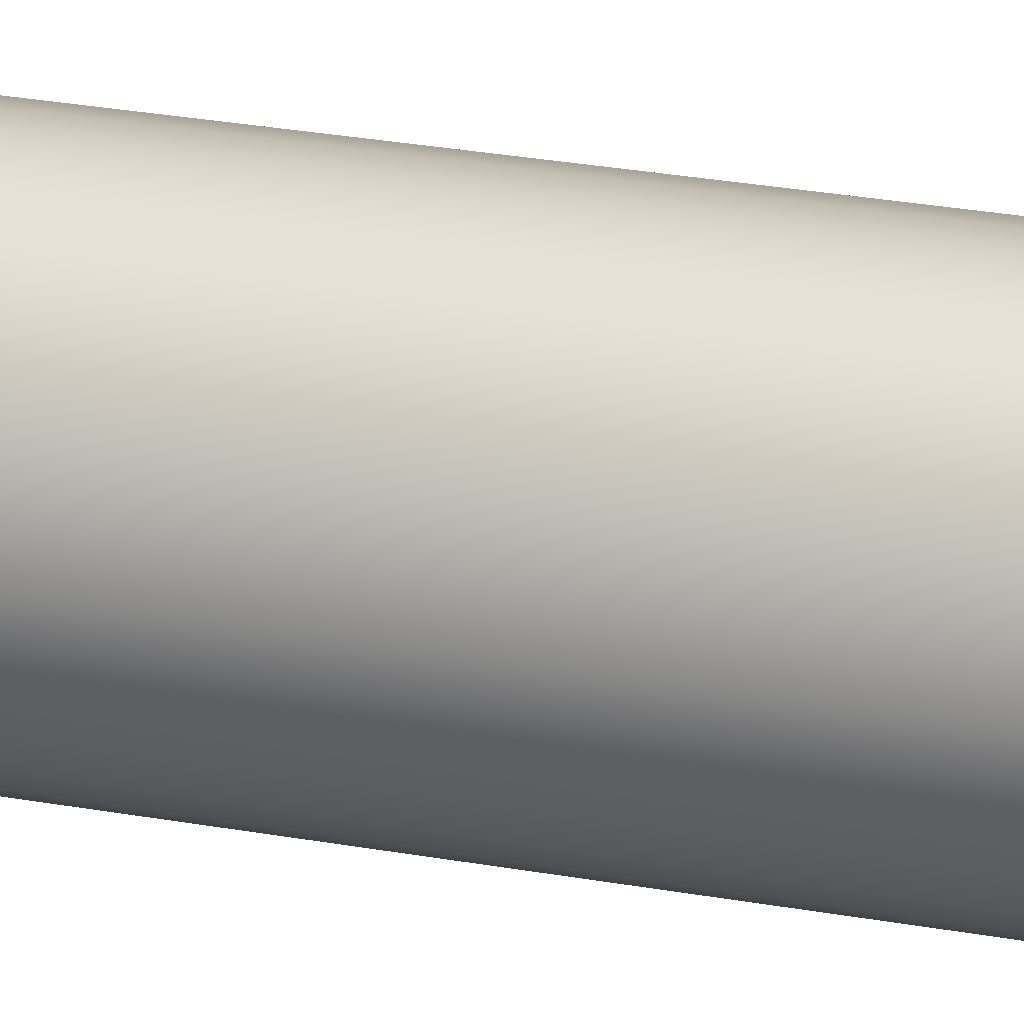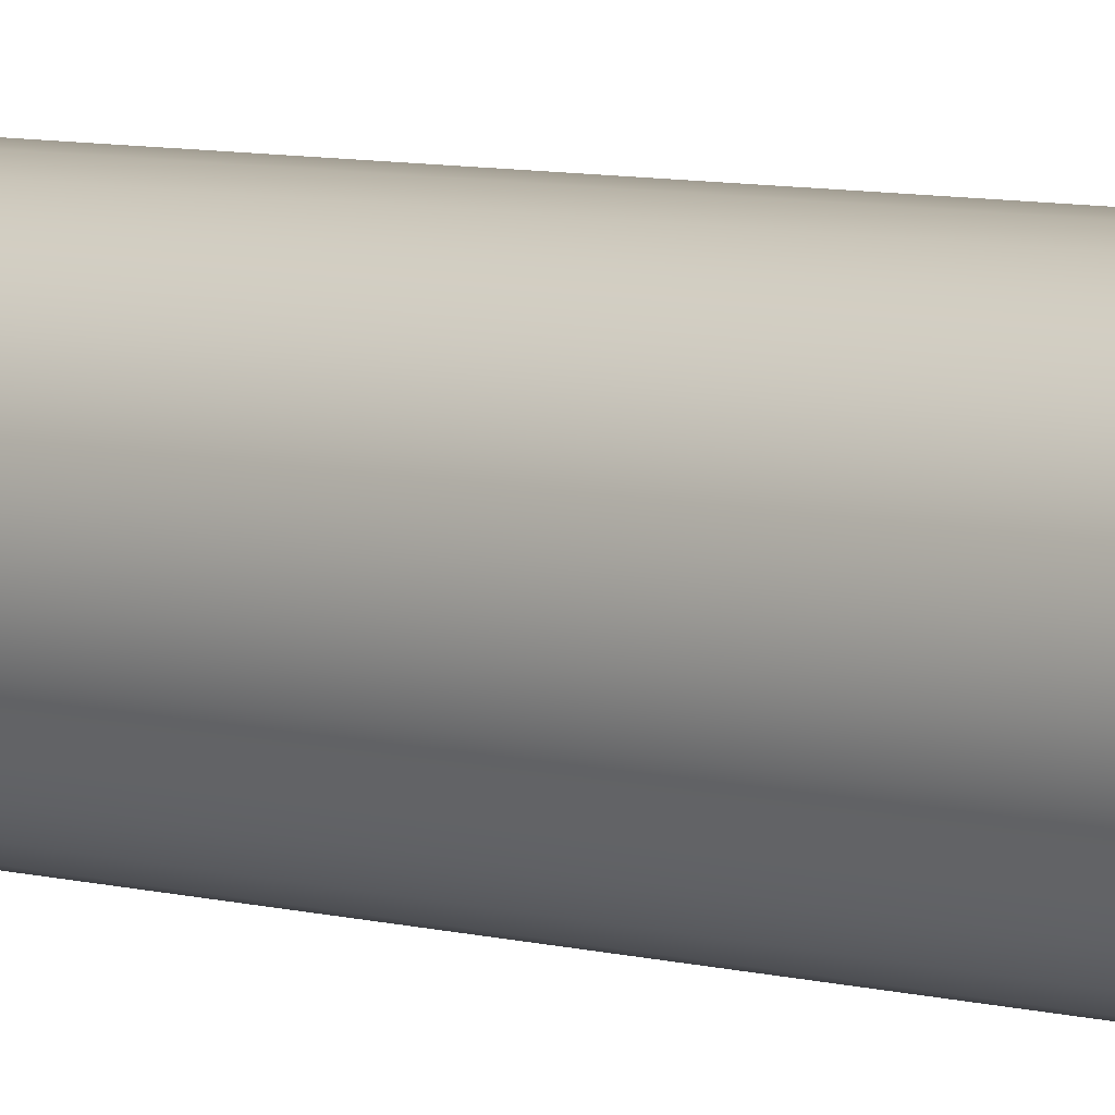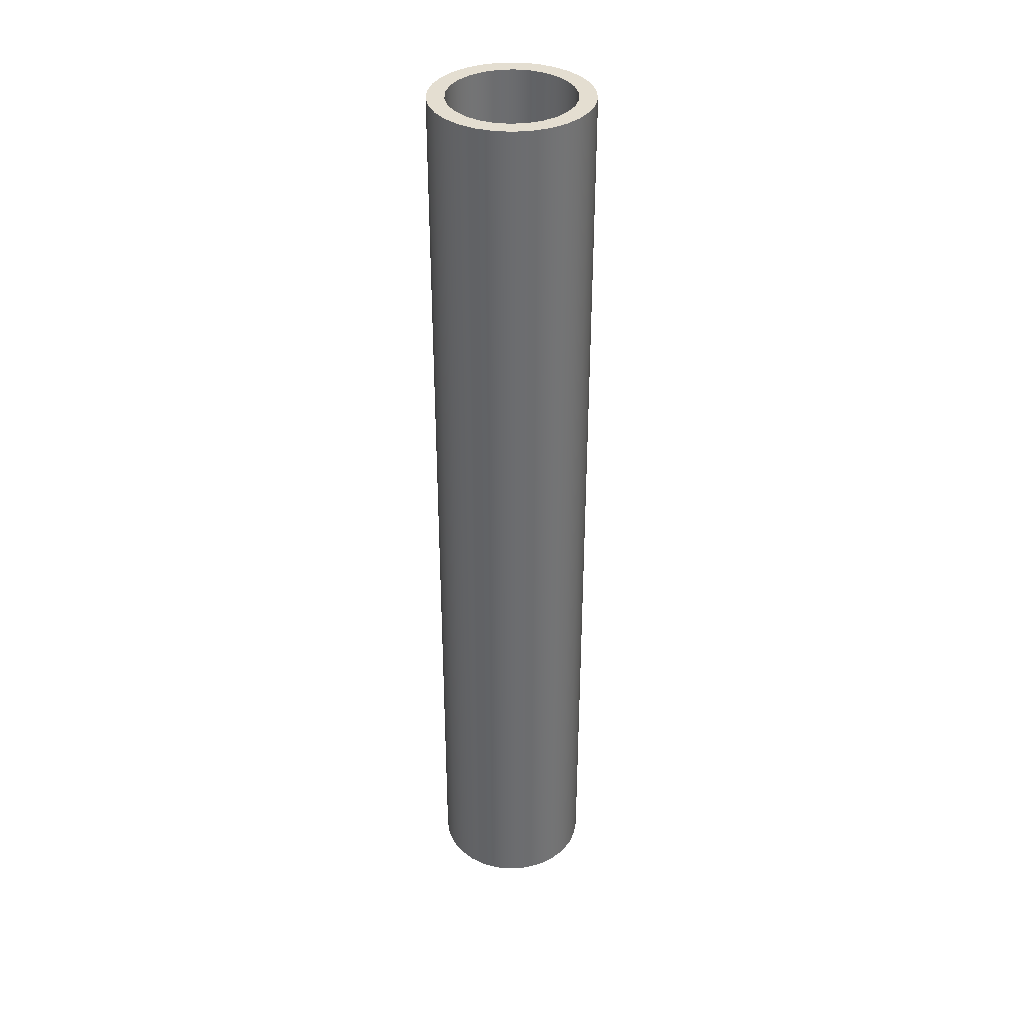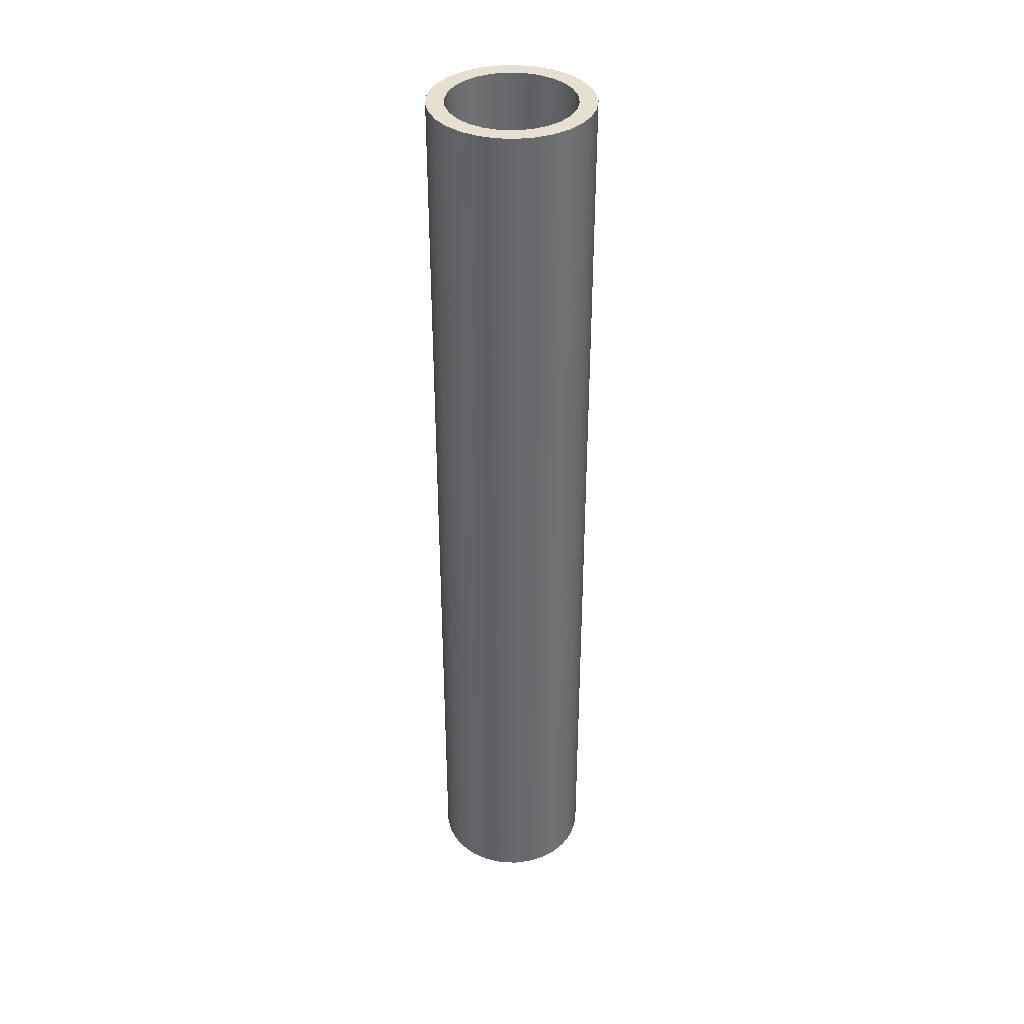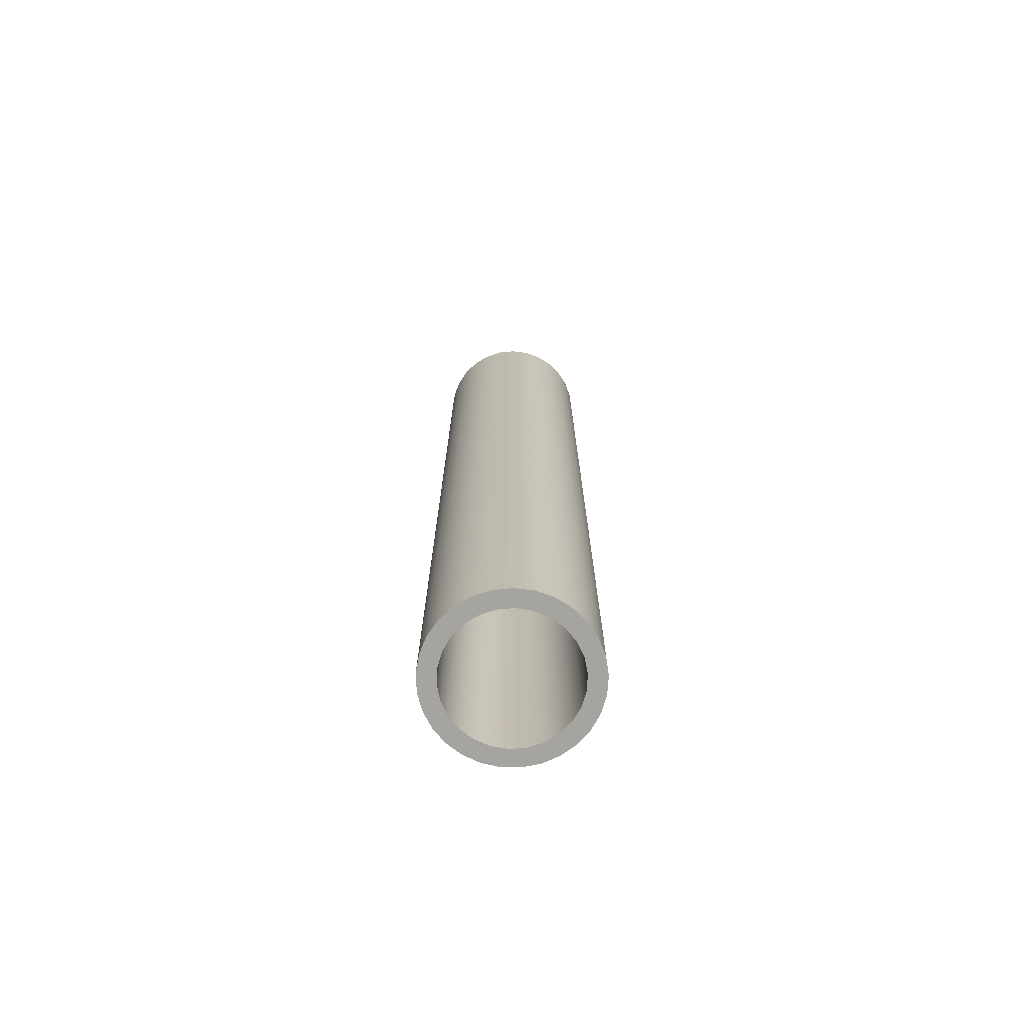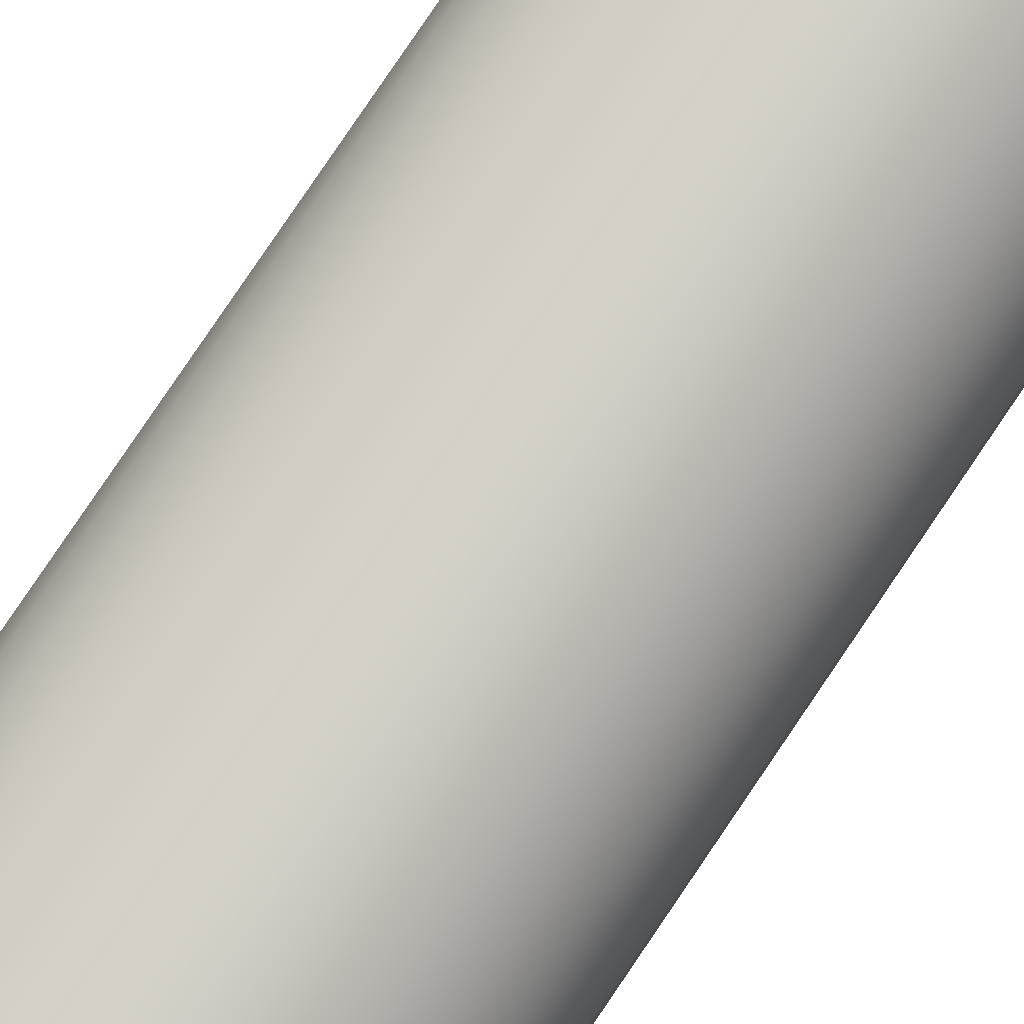
<metadata>
{"format":"obj","ext":"obj","renderer":"f3d","projection":"perspective","resolution":1024,"background":"white","views":[{"elev":25.4,"azim":-73.2,"up":"+Z"},{"elev":6.5,"azim":131.1,"up":"+Z"},{"elev":36.4,"azim":133.1,"up":"+Y"},{"elev":37.7,"azim":155.8,"up":"+Y"},{"elev":-73.2,"azim":45.8,"up":"+Y"},{"elev":79.5,"azim":34.0,"up":"+Z"}]}
</metadata>
<code>
v -1.016 15.54 1.244e-16
v -0.9865 15.54 0.2431
v -0.8996 15.54 0.4722
v -0.7605 15.54 0.6737
v -0.5772 15.54 0.8362
v -0.3603 15.54 0.95
v -0.1225 15.54 1.009
v 0.1225 15.54 1.009
v 0.3603 15.54 0.95
v 0.5772 15.54 0.8362
v 0.7605 15.54 0.6737
v 0.8996 15.54 0.4722
v 0.9865 15.54 0.2431
v 1.016 15.54 0
v 0.9865 15.54 -0.2431
v 0.8996 15.54 -0.4722
v 0.7605 15.54 -0.6737
v 0.5772 15.54 -0.8362
v 0.3603 15.54 -0.95
v 0.1225 15.54 -1.009
v -0.1225 15.54 -1.009
v -0.3603 15.54 -0.95
v -0.5772 15.54 -0.8362
v -0.7605 15.54 -0.6737
v -0.8996 15.54 -0.4722
v -0.9865 15.54 -0.2431
v -1.016 0 1.244e-16
v -0.9865 0 -0.2431
v -0.8996 0 -0.4722
v -0.7605 0 -0.6737
v -0.5772 0 -0.8362
v -0.3603 0 -0.95
v -0.1225 0 -1.009
v 0.1225 0 -1.009
v 0.3603 0 -0.95
v 0.5772 0 -0.8362
v 0.7605 0 -0.6737
v 0.8996 0 -0.4722
v 0.9865 0 -0.2431
v 1.016 0 0
v 0.9865 0 0.2431
v 0.8996 0 0.4722
v 0.7605 0 0.6737
v 0.5772 0 0.8362
v 0.3603 0 0.95
v 0.1225 0 1.009
v -0.1225 0 1.009
v -0.3603 0 0.95
v -0.5772 0 0.8362
v -0.7605 0 0.6737
v -0.8996 0 0.4722
v -0.9865 0 0.2431
v -1.016 15.54 1.244e-16
v -1.016 0 1.244e-16
v -1.016 15.54 1.244e-16
v -0.9865 15.54 -0.2431
v -0.8996 15.54 -0.4722
v -0.7605 15.54 -0.6737
v -0.5772 15.54 -0.8362
v -0.3603 15.54 -0.95
v -0.1225 15.54 -1.009
v 0.1225 15.54 -1.009
v 0.3603 15.54 -0.95
v 0.5772 15.54 -0.8362
v 0.7605 15.54 -0.6737
v 0.8996 15.54 -0.4722
v 0.9865 15.54 -0.2431
v 1.016 15.54 0
v 0.9865 15.54 0.2431
v 0.8996 15.54 0.4722
v 0.7605 15.54 0.6737
v 0.5772 15.54 0.8362
v 0.3603 15.54 0.95
v 0.1225 15.54 1.009
v -0.1225 15.54 1.009
v -0.3603 15.54 0.95
v -0.5772 15.54 0.8362
v -0.7605 15.54 0.6737
v -0.8996 15.54 0.4722
v -0.9865 15.54 0.2431
v -1.295 15.54 1.586e-16
v -1.265 15.54 0.2785
v -1.176 15.54 0.5439
v -1.031 15.54 0.7839
v -0.8386 15.54 0.9873
v -0.6068 15.54 1.145
v -0.3466 15.54 1.248
v -0.07013 15.54 1.294
v 0.2096 15.54 1.278
v 0.4795 15.54 1.203
v 0.727 15.54 1.072
v 0.9405 15.54 0.8908
v 1.11 15.54 0.6678
v 1.228 15.54 0.4136
v 1.288 15.54 0.1401
v 1.288 15.54 -0.1401
v 1.228 15.54 -0.4136
v 1.11 15.54 -0.6678
v 0.9405 15.54 -0.8908
v 0.727 15.54 -1.072
v 0.4795 15.54 -1.203
v 0.2096 15.54 -1.278
v -0.07013 15.54 -1.294
v -0.3466 15.54 -1.248
v -0.6068 15.54 -1.145
v -0.8386 15.54 -0.9873
v -1.031 15.54 -0.7839
v -1.176 15.54 -0.5439
v -1.265 15.54 -0.2785
v -1.295 15.54 1.586e-16
v -1.265 15.54 -0.2785
v -1.176 15.54 -0.5439
v -1.031 15.54 -0.7839
v -0.8386 15.54 -0.9873
v -0.6068 15.54 -1.145
v -0.3466 15.54 -1.248
v -0.07013 15.54 -1.294
v 0.2096 15.54 -1.278
v 0.4795 15.54 -1.203
v 0.727 15.54 -1.072
v 0.9405 15.54 -0.8908
v 1.11 15.54 -0.6678
v 1.228 15.54 -0.4136
v 1.288 15.54 -0.1401
v 1.288 15.54 0.1401
v 1.228 15.54 0.4136
v 1.11 15.54 0.6678
v 0.9405 15.54 0.8908
v 0.727 15.54 1.072
v 0.4795 15.54 1.203
v 0.2096 15.54 1.278
v -0.07013 15.54 1.294
v -0.3466 15.54 1.248
v -0.6068 15.54 1.145
v -0.8386 15.54 0.9873
v -1.031 15.54 0.7839
v -1.176 15.54 0.5439
v -1.265 15.54 0.2785
v -1.295 0 1.586e-16
v -1.265 0 0.2785
v -1.176 0 0.5439
v -1.031 0 0.7839
v -0.8386 0 0.9873
v -0.6068 0 1.145
v -0.3466 0 1.248
v -0.07013 0 1.294
v 0.2096 0 1.278
v 0.4795 0 1.203
v 0.727 0 1.072
v 0.9405 0 0.8908
v 1.11 0 0.6678
v 1.228 0 0.4136
v 1.288 0 0.1401
v 1.288 0 -0.1401
v 1.228 0 -0.4136
v 1.11 0 -0.6678
v 0.9405 0 -0.8908
v 0.727 0 -1.072
v 0.4795 0 -1.203
v 0.2096 0 -1.278
v -0.07013 0 -1.294
v -0.3466 0 -1.248
v -0.6068 0 -1.145
v -0.8386 0 -0.9873
v -1.031 0 -0.7839
v -1.176 0 -0.5439
v -1.265 0 -0.2785
v -1.295 0 1.586e-16
v -1.295 15.54 1.586e-16
v -1.016 0 1.244e-16
v -0.9865 0 0.2431
v -0.8996 0 0.4722
v -0.7605 0 0.6737
v -0.5772 0 0.8362
v -0.3603 0 0.95
v -0.1225 0 1.009
v 0.1225 0 1.009
v 0.3603 0 0.95
v 0.5772 0 0.8362
v 0.7605 0 0.6737
v 0.8996 0 0.4722
v 0.9865 0 0.2431
v 1.016 0 0
v 0.9865 0 -0.2431
v 0.8996 0 -0.4722
v 0.7605 0 -0.6737
v 0.5772 0 -0.8362
v 0.3603 0 -0.95
v 0.1225 0 -1.009
v -0.1225 0 -1.009
v -0.3603 0 -0.95
v -0.5772 0 -0.8362
v -0.7605 0 -0.6737
v -0.8996 0 -0.4722
v -0.9865 0 -0.2431
v -1.295 0 1.586e-16
v -1.265 0 -0.2785
v -1.176 0 -0.5439
v -1.031 0 -0.7839
v -0.8386 0 -0.9873
v -0.6068 0 -1.145
v -0.3466 0 -1.248
v -0.07013 0 -1.294
v 0.2096 0 -1.278
v 0.4795 0 -1.203
v 0.727 0 -1.072
v 0.9405 0 -0.8908
v 1.11 0 -0.6678
v 1.228 0 -0.4136
v 1.288 0 -0.1401
v 1.288 0 0.1401
v 1.228 0 0.4136
v 1.11 0 0.6678
v 0.9405 0 0.8908
v 0.727 0 1.072
v 0.4795 0 1.203
v 0.2096 0 1.278
v -0.07013 0 1.294
v -0.3466 0 1.248
v -0.6068 0 1.145
v -0.8386 0 0.9873
v -1.031 0 0.7839
v -1.176 0 0.5439
v -1.265 0 0.2785
f 2 52 1
f 1 52 54
f 53 27 26
f 26 27 28
f 26 28 25
f 25 28 29
f 25 29 24
f 24 29 30
f 24 30 23
f 23 30 31
f 23 31 22
f 22 31 32
f 22 32 21
f 21 32 33
f 21 33 20
f 20 33 34
f 20 34 19
f 19 34 35
f 19 35 18
f 18 35 36
f 18 36 17
f 17 36 37
f 17 37 16
f 16 37 38
f 16 38 15
f 15 38 39
f 15 39 14
f 14 39 40
f 14 40 13
f 13 40 41
f 13 41 12
f 12 41 42
f 12 42 11
f 11 42 43
f 11 43 10
f 10 43 44
f 10 44 9
f 9 44 45
f 9 45 8
f 8 45 46
f 8 46 7
f 7 46 47
f 7 47 6
f 6 47 48
f 6 48 5
f 5 48 49
f 5 49 4
f 4 49 50
f 4 50 3
f 3 50 51
f 3 51 2
f 2 51 52
f 56 109 55
f 55 109 81
f 55 81 82
f 109 56 108
f 108 56 57
f 108 57 107
f 107 57 58
f 107 58 106
f 106 58 59
f 106 59 105
f 105 59 60
f 105 60 104
f 104 60 61
f 104 61 103
f 103 61 62
f 103 62 102
f 102 62 63
f 102 63 101
f 101 63 64
f 101 64 100
f 100 64 99
f 99 64 65
f 99 65 98
f 98 65 66
f 98 66 97
f 97 66 67
f 97 67 96
f 96 67 68
f 96 68 95
f 95 68 69
f 95 69 94
f 94 69 70
f 94 70 93
f 93 70 71
f 93 71 92
f 92 71 72
f 92 72 91
f 91 72 90
f 90 72 73
f 90 73 89
f 89 73 74
f 89 74 88
f 88 74 75
f 88 75 87
f 87 75 76
f 87 76 86
f 86 76 77
f 86 77 85
f 85 77 78
f 85 78 84
f 84 78 79
f 84 79 83
f 83 79 80
f 83 80 82
f 82 80 55
f 111 167 110
f 110 167 168
f 169 139 138
f 138 139 140
f 138 140 137
f 137 140 141
f 137 141 136
f 136 141 142
f 136 142 135
f 135 142 143
f 135 143 134
f 134 143 144
f 134 144 133
f 133 144 145
f 133 145 132
f 132 145 146
f 132 146 131
f 131 146 147
f 131 147 130
f 130 147 148
f 130 148 129
f 129 148 149
f 129 149 128
f 128 149 150
f 128 150 127
f 127 150 151
f 127 151 126
f 126 151 152
f 126 152 125
f 125 152 153
f 125 153 124
f 124 153 154
f 124 154 123
f 123 154 155
f 123 155 122
f 122 155 156
f 122 156 121
f 121 156 157
f 121 157 120
f 120 157 158
f 120 158 119
f 119 158 159
f 119 159 118
f 118 159 160
f 118 160 117
f 117 160 161
f 117 161 116
f 116 161 162
f 116 162 115
f 115 162 163
f 115 163 114
f 114 163 164
f 114 164 113
f 113 164 165
f 113 165 112
f 112 165 166
f 112 166 111
f 111 166 167
f 171 224 170
f 170 224 196
f 170 196 197
f 224 171 223
f 223 171 172
f 223 172 222
f 222 172 173
f 222 173 221
f 221 173 174
f 221 174 220
f 220 174 175
f 220 175 219
f 219 175 176
f 219 176 218
f 218 176 177
f 218 177 217
f 217 177 178
f 217 178 216
f 216 178 179
f 216 179 215
f 215 179 214
f 214 179 180
f 214 180 213
f 213 180 181
f 213 181 212
f 212 181 182
f 212 182 211
f 211 182 183
f 211 183 210
f 210 183 184
f 210 184 209
f 209 184 185
f 209 185 208
f 208 185 186
f 208 186 207
f 207 186 187
f 207 187 206
f 206 187 205
f 205 187 188
f 205 188 204
f 204 188 189
f 204 189 203
f 203 189 190
f 203 190 202
f 202 190 191
f 202 191 201
f 201 191 192
f 201 192 200
f 200 192 193
f 200 193 199
f 199 193 194
f 199 194 198
f 198 194 195
f 198 195 197
f 197 195 170

</code>
